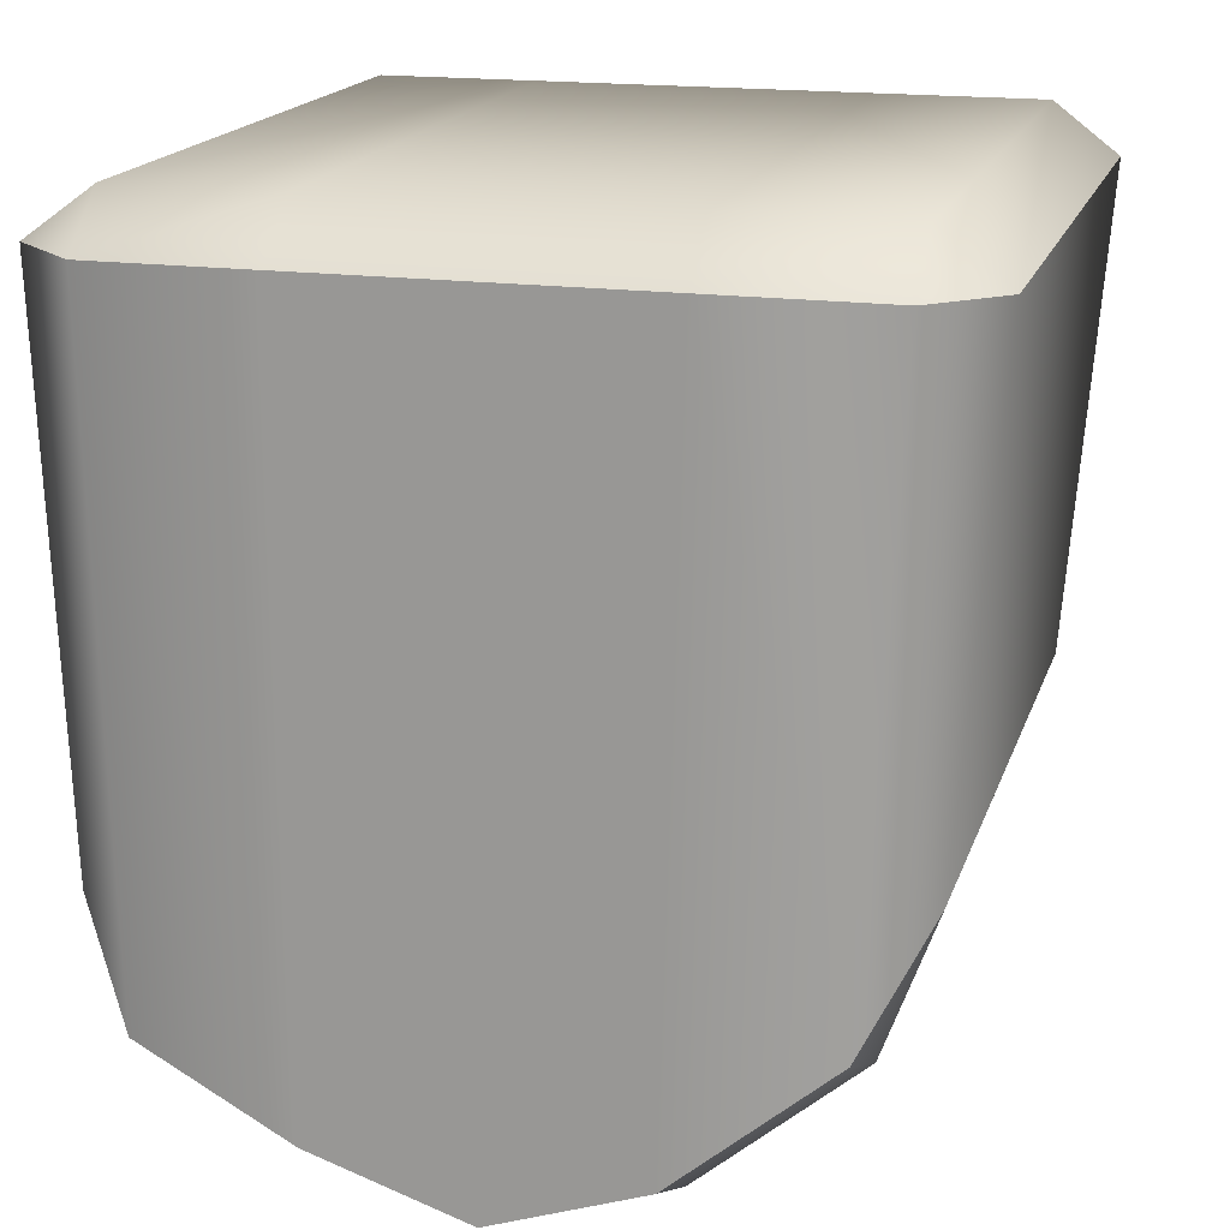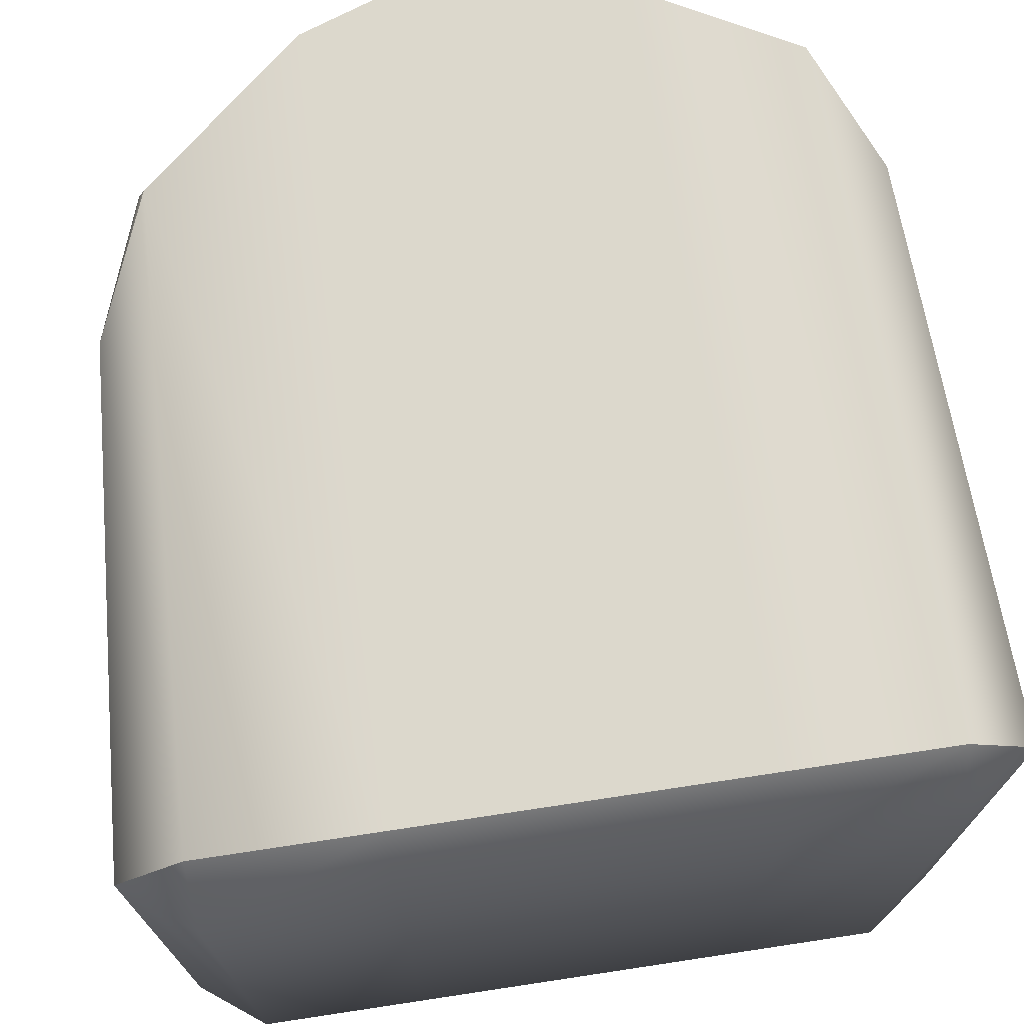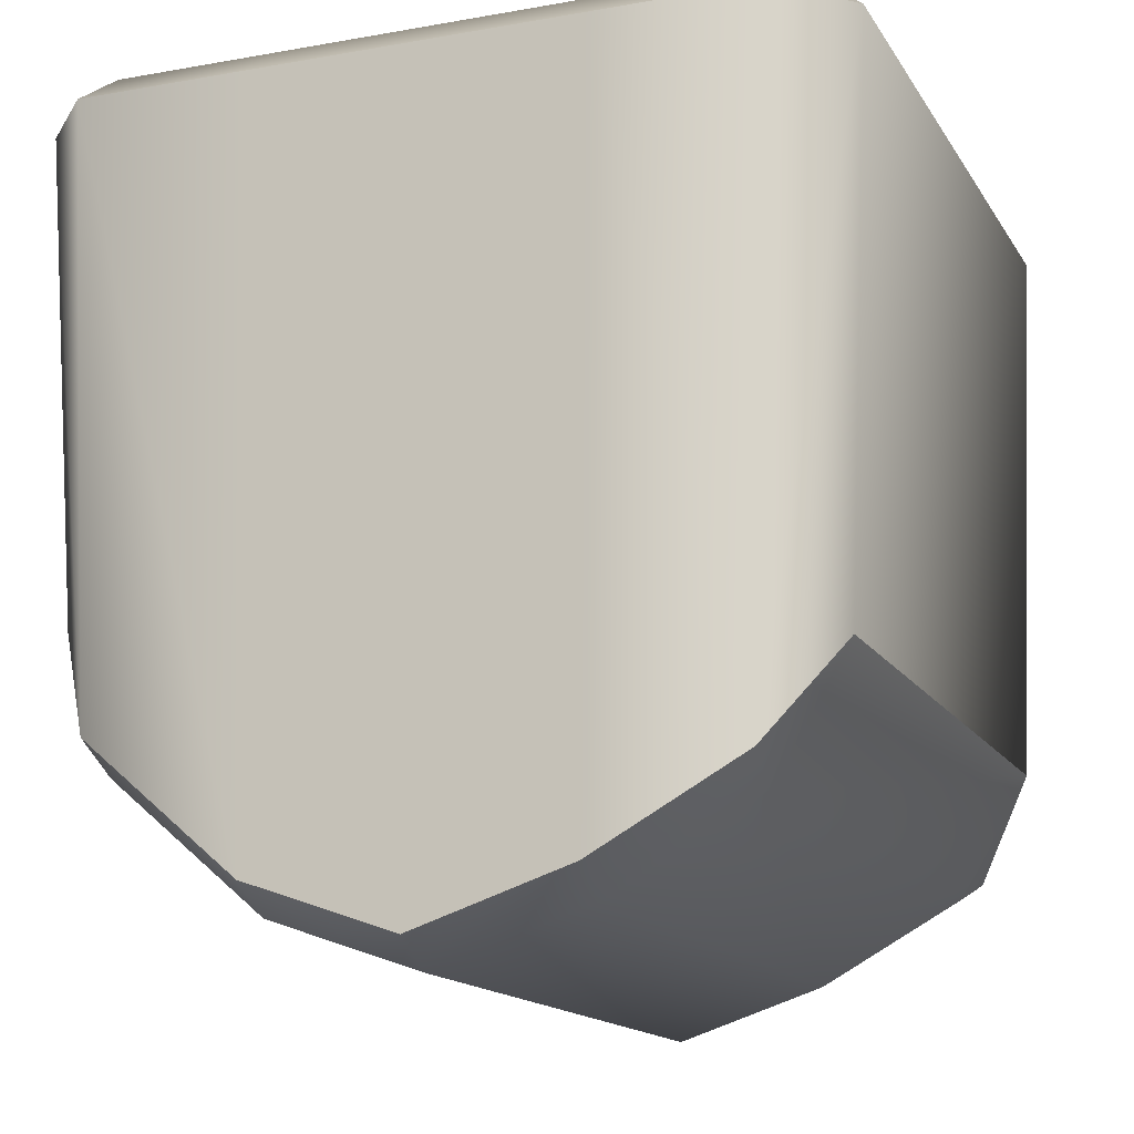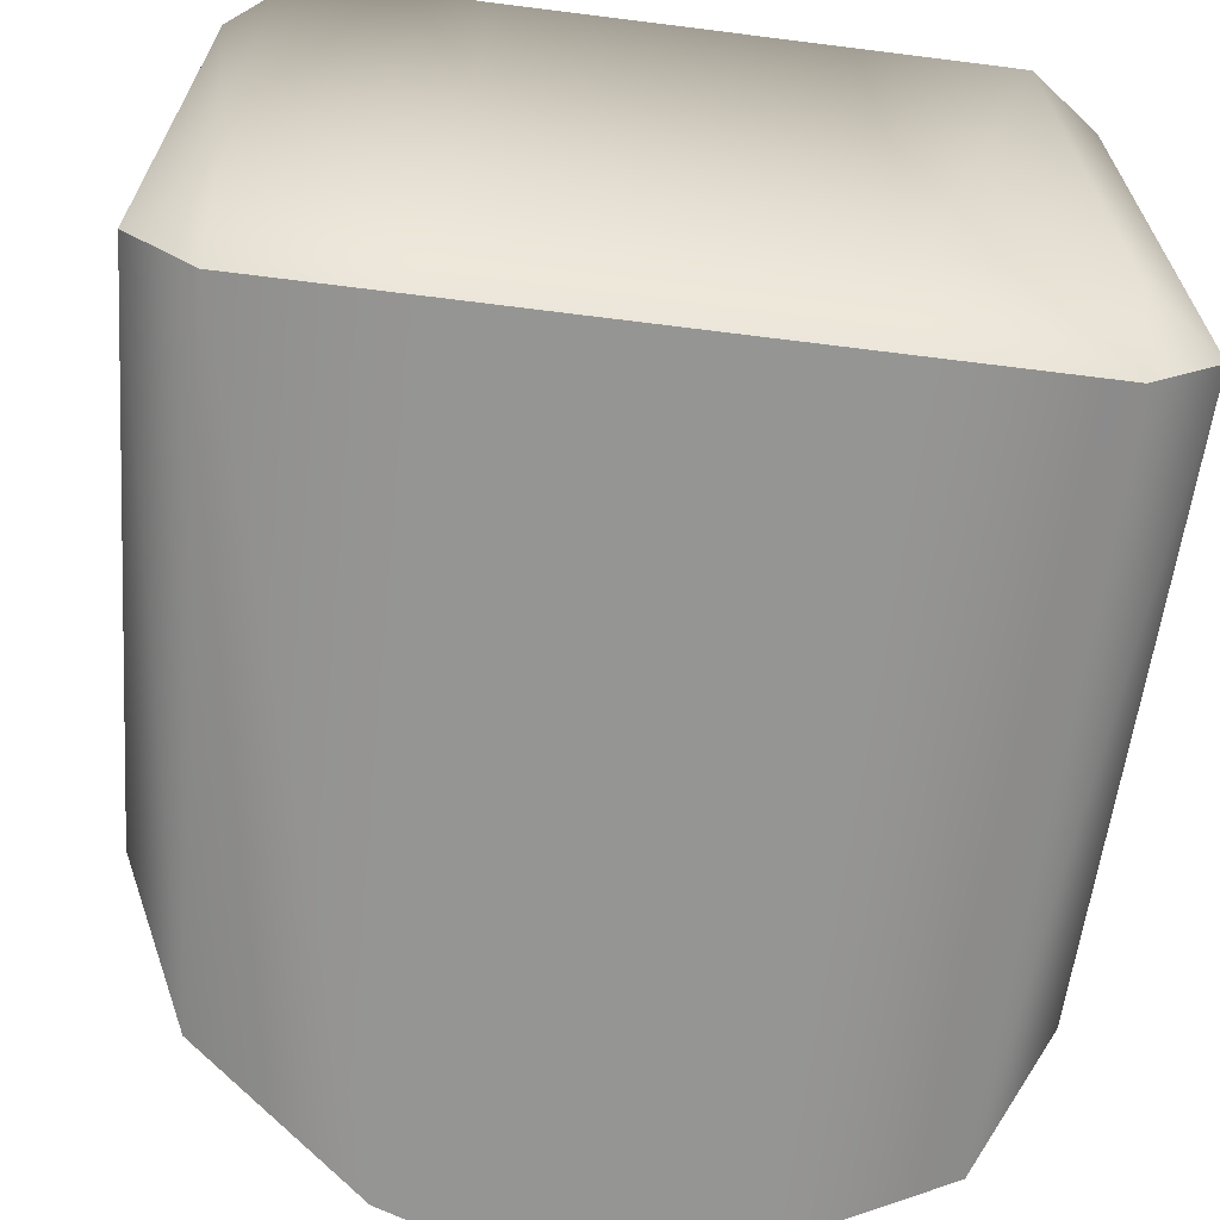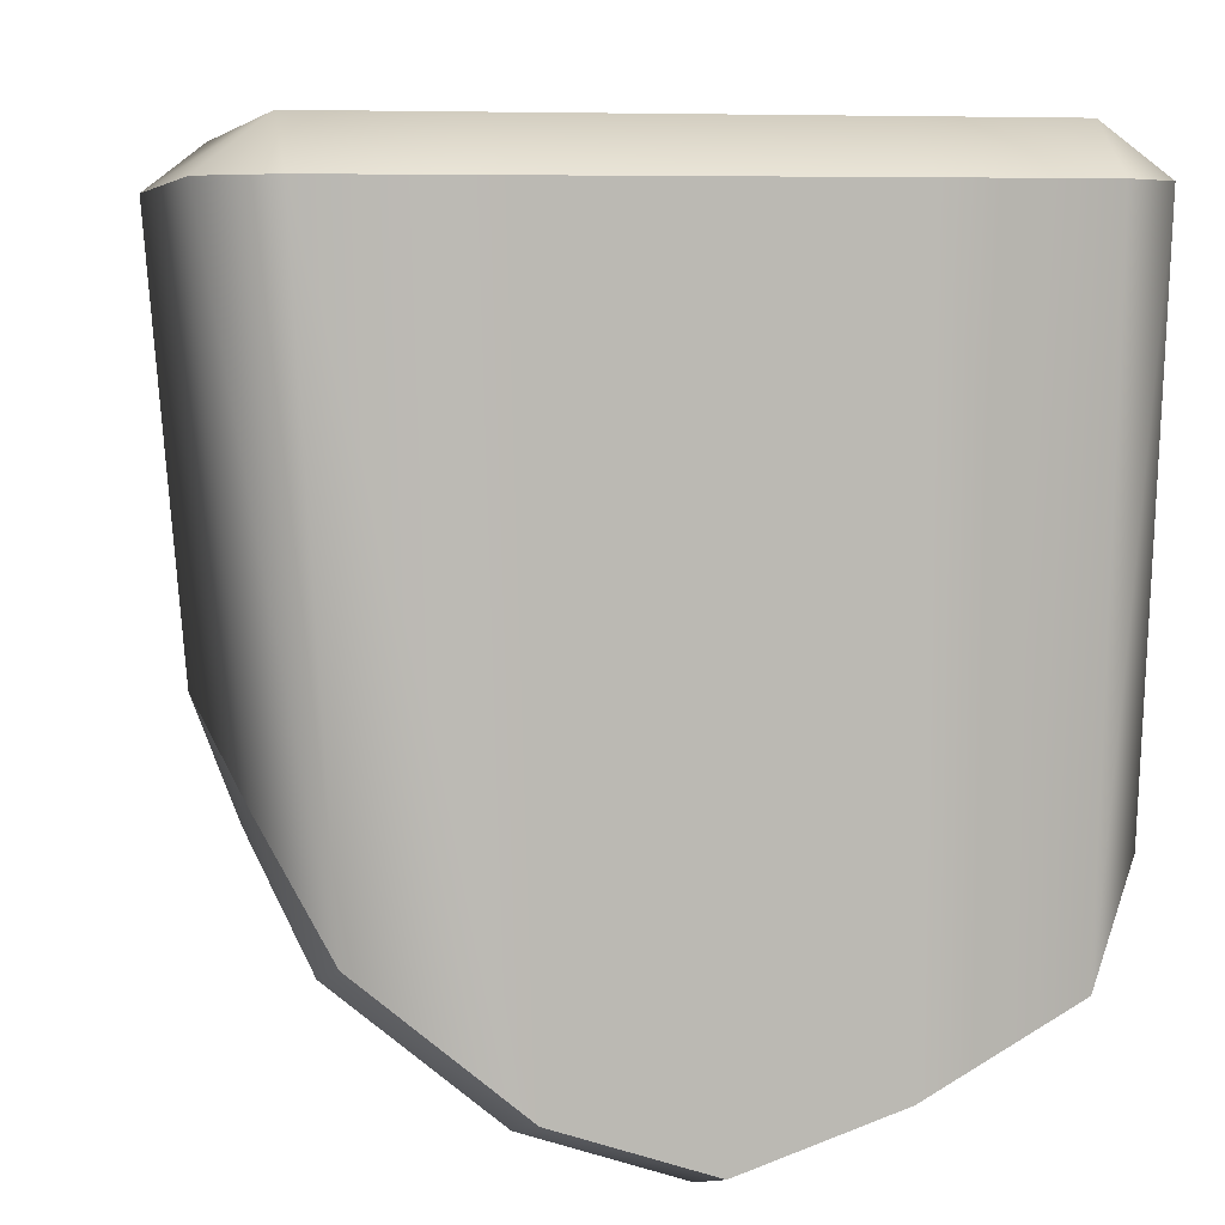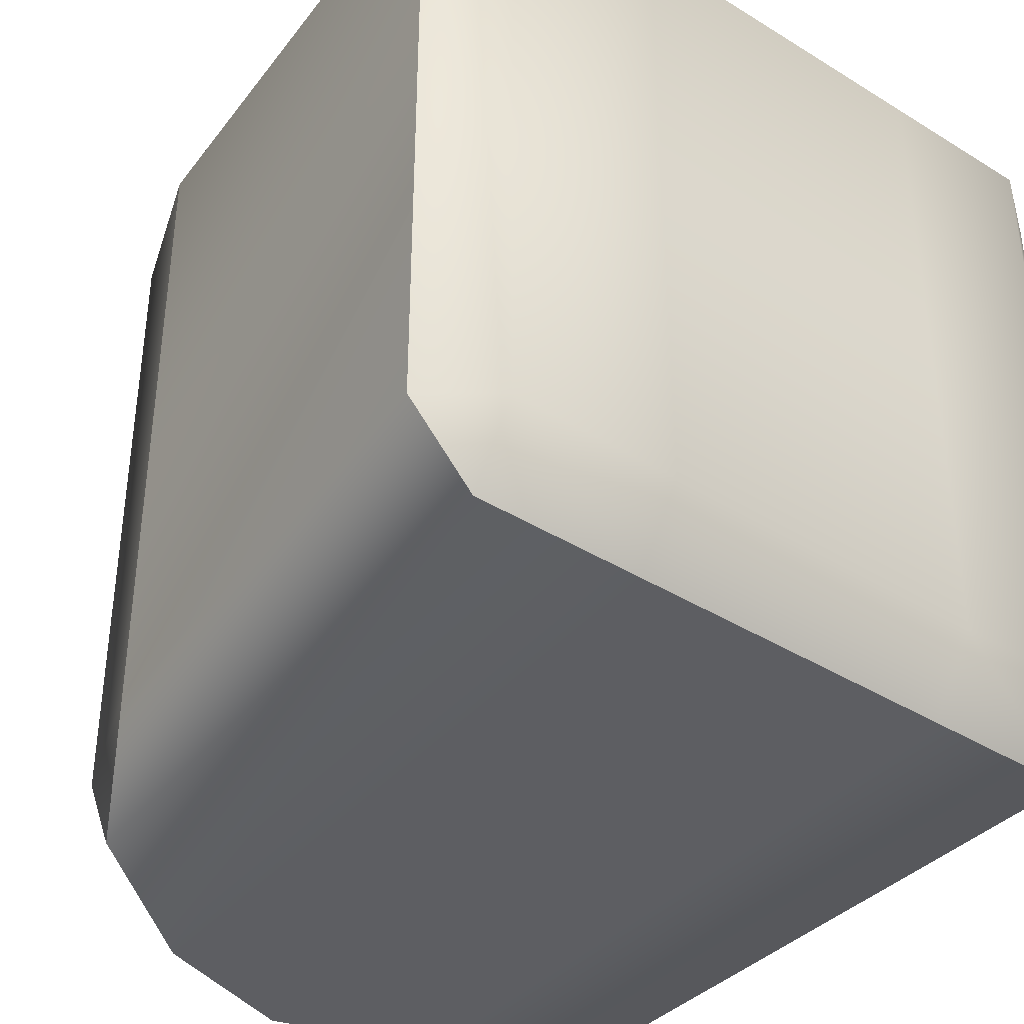
<metadata>
{"format":"obj","ext":"obj","renderer":"f3d","projection":"perspective","resolution":1024,"background":"white","views":[{"elev":17.5,"azim":15.3,"up":"+Y"},{"elev":72.7,"azim":171.4,"up":"+Z"},{"elev":-14.9,"azim":-159.0,"up":"+Y"},{"elev":-67.4,"azim":172.8,"up":"+Z"},{"elev":6.7,"azim":168.0,"up":"+Y"},{"elev":-39.4,"azim":142.3,"up":"+Z"}]}
</metadata>
<code>
g default
v -41.33 -6 50
v -21.17 -6 50
v -1e-06 -6 50
v 20.58 -6 50
v 41.76 -6 50
v -50 -6 42.39
v -41.33 0.2844 42.39
v -21.17 0.2844 42.39
v -1e-06 0.2844 42.39
v 20.58 0.2844 42.39
v 41.76 0.2844 42.39
v 50 -6 42.39
v -50 -6 -41.11
v -41.33 0.2844 -41.11
v -21.17 0.2844 -41.11
v -1e-06 0.2844 -41.11
v 20.58 0.2844 -41.11
v 41.76 0.2844 -41.11
v 50 -6 -41.11
v -41.33 -6 -50
v -21.17 -6 -50
v -1e-06 -6 -50
v 20.58 -6 -50
v 41.76 -6 -50
v -39.1 -88.28 50
v -20.52 -98.61 50
v -1.004 -105.1 50
v 17.97 -98.47 50
v 37.48 -81.88 50
v -41.33 -6 50
v -21.17 -6 50
v -1e-06 -6 50
v 20.58 -6 50
v 41.76 -6 50
v -50 -6 42.39
v 50 -6 42.39
v -50 -6 -41.11
v 50 -6 -41.11
v -41.33 -6 -50
v -21.17 -6 -50
v -1e-06 -6 -50
v 20.58 -6 -50
v 41.76 -6 -50
v -39.1 -88.28 -50
v -20.52 -98.61 -50
v -1.004 -105.1 -50
v 17.97 -98.47 -50
v 37.48 -81.88 -50
v -47.09 -75.58 -41.11
v -37.88 -91.17 -41.11
v -19.3 -101.5 -41.11
v 0.2149 -108 -41.11
v 19.18 -101.4 -41.11
v 38.7 -84.78 -41.11
v 45.08 -67.51 -41.11
v -47.09 -75.58 42.39
v -37.88 -91.17 42.39
v -19.3 -101.5 42.39
v 0.2149 -108 42.39
v 19.18 -101.4 42.39
v 38.7 -84.78 42.39
v 45.08 -67.51 42.39
g polySurface10
f 1 7 6
f 7 1 8
f 8 1 2
f 8 2 9
f 9 2 3
f 9 3 10
f 10 3 4
f 10 4 11
f 11 4 5
f 5 12 11
f 6 7 13
f 13 7 14
f 14 7 15
f 15 7 8
f 15 8 16
f 16 8 9
f 16 9 17
f 17 9 10
f 17 10 18
f 18 10 11
f 11 12 18
f 18 12 19
f 13 14 20
f 21 20 15
f 15 20 14
f 22 21 16
f 16 21 15
f 23 22 17
f 17 22 16
f 24 23 18
f 18 23 17
f 18 19 24
f 29 62 34
f 34 62 36
f 25 26 30
f 30 26 31
f 26 27 31
f 31 27 32
f 27 28 32
f 32 28 33
f 28 29 33
f 33 29 34
f 39 40 44
f 44 40 45
f 40 41 45
f 45 41 46
f 41 42 46
f 46 42 47
f 42 43 47
f 47 43 48
f 55 48 38
f 38 48 43
f 44 50 49
f 50 44 51
f 51 44 45
f 51 45 52
f 52 45 46
f 52 46 53
f 53 46 47
f 53 47 54
f 54 47 48
f 48 55 54
f 49 50 56
f 56 50 57
f 57 50 58
f 58 50 51
f 58 51 59
f 59 51 52
f 59 52 60
f 60 52 53
f 60 53 61
f 61 53 54
f 54 55 61
f 61 55 62
f 56 57 25
f 25 57 26
f 26 57 58
f 26 58 27
f 27 58 59
f 27 59 28
f 28 59 60
f 28 60 29
f 29 60 61
f 61 62 29
f 62 55 36
f 36 55 38
f 49 37 44
f 44 37 39
f 56 35 49
f 49 35 37
f 25 30 56
f 56 30 35

</code>
